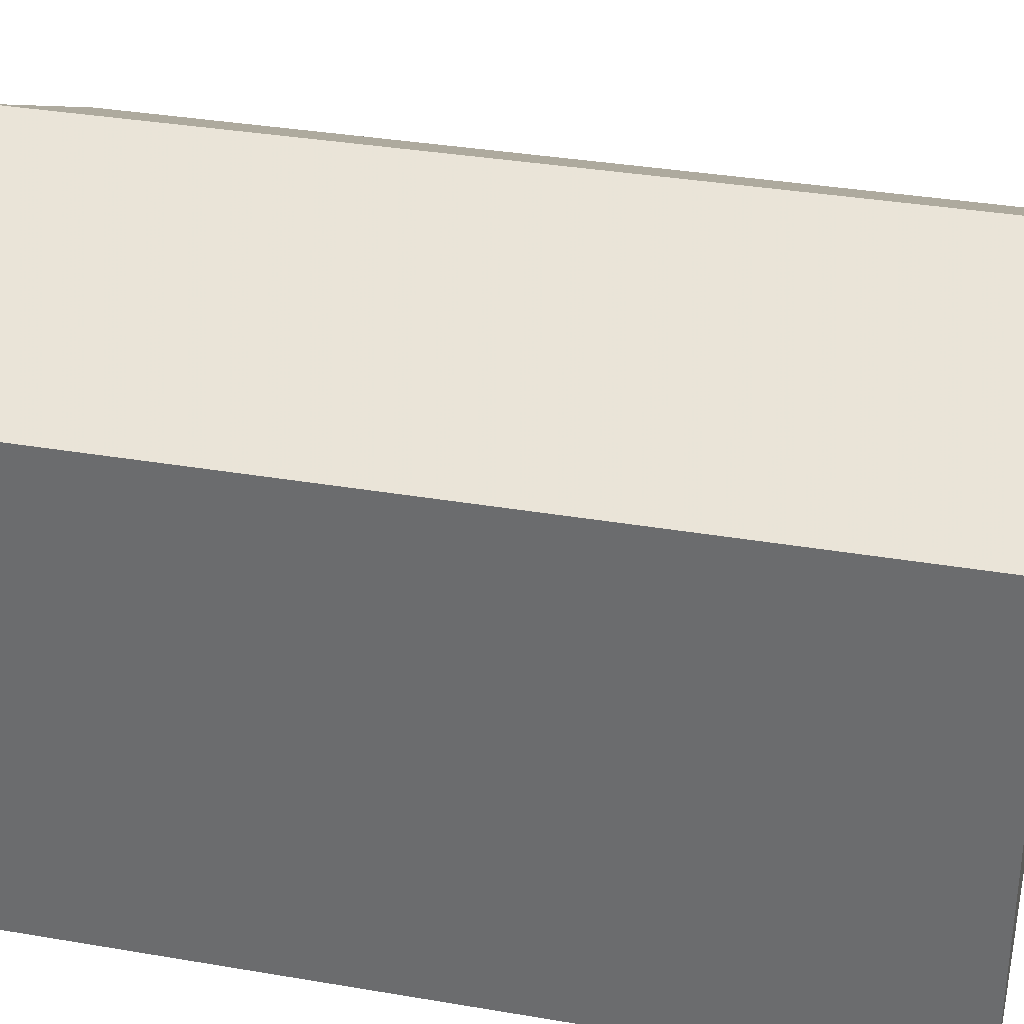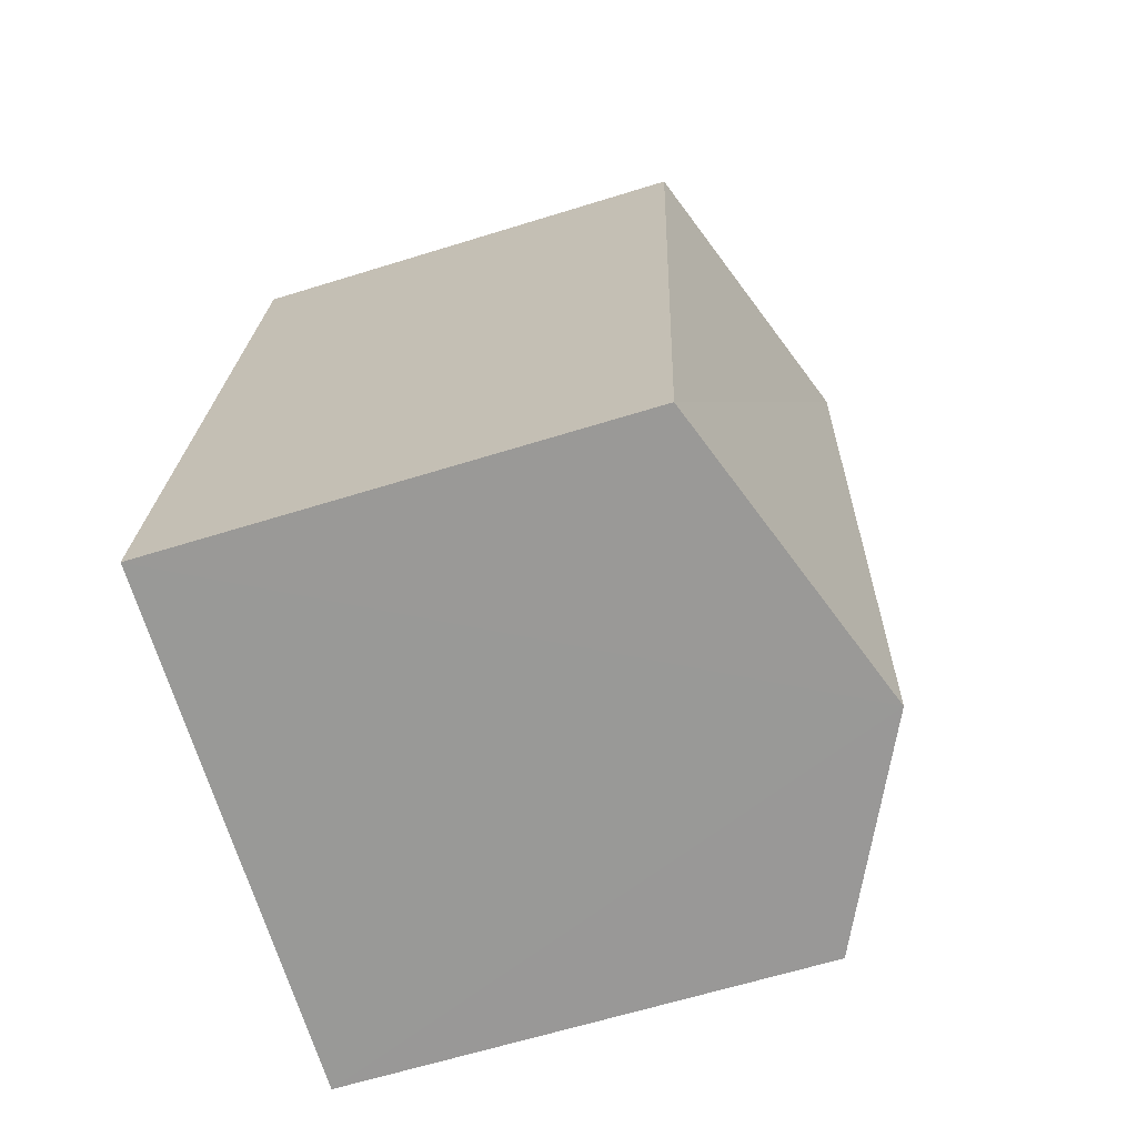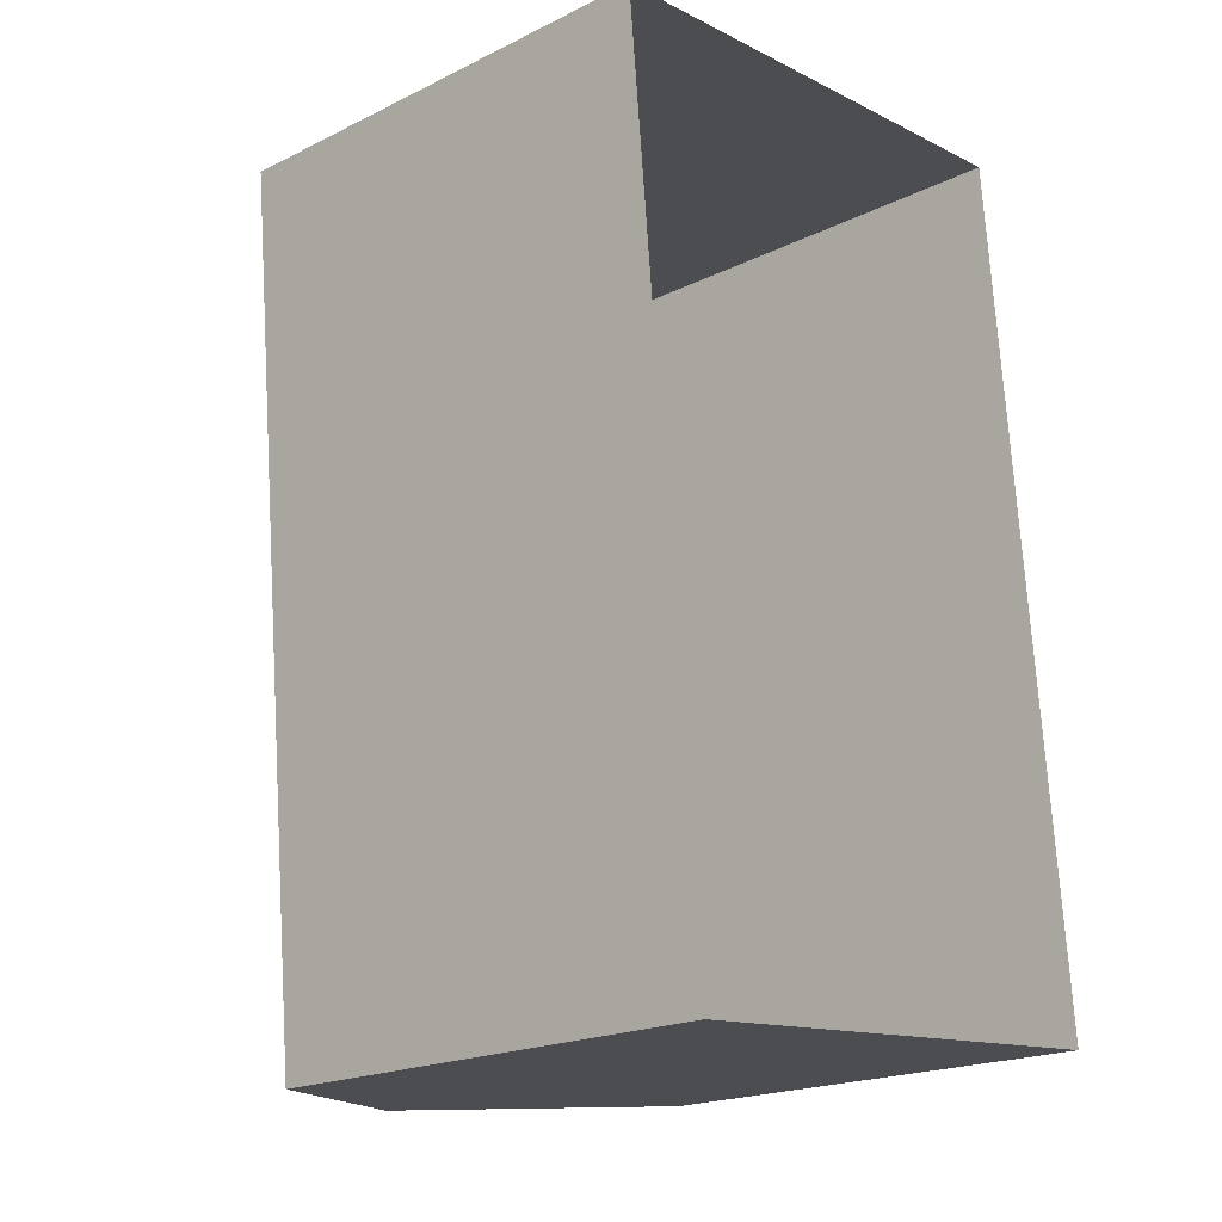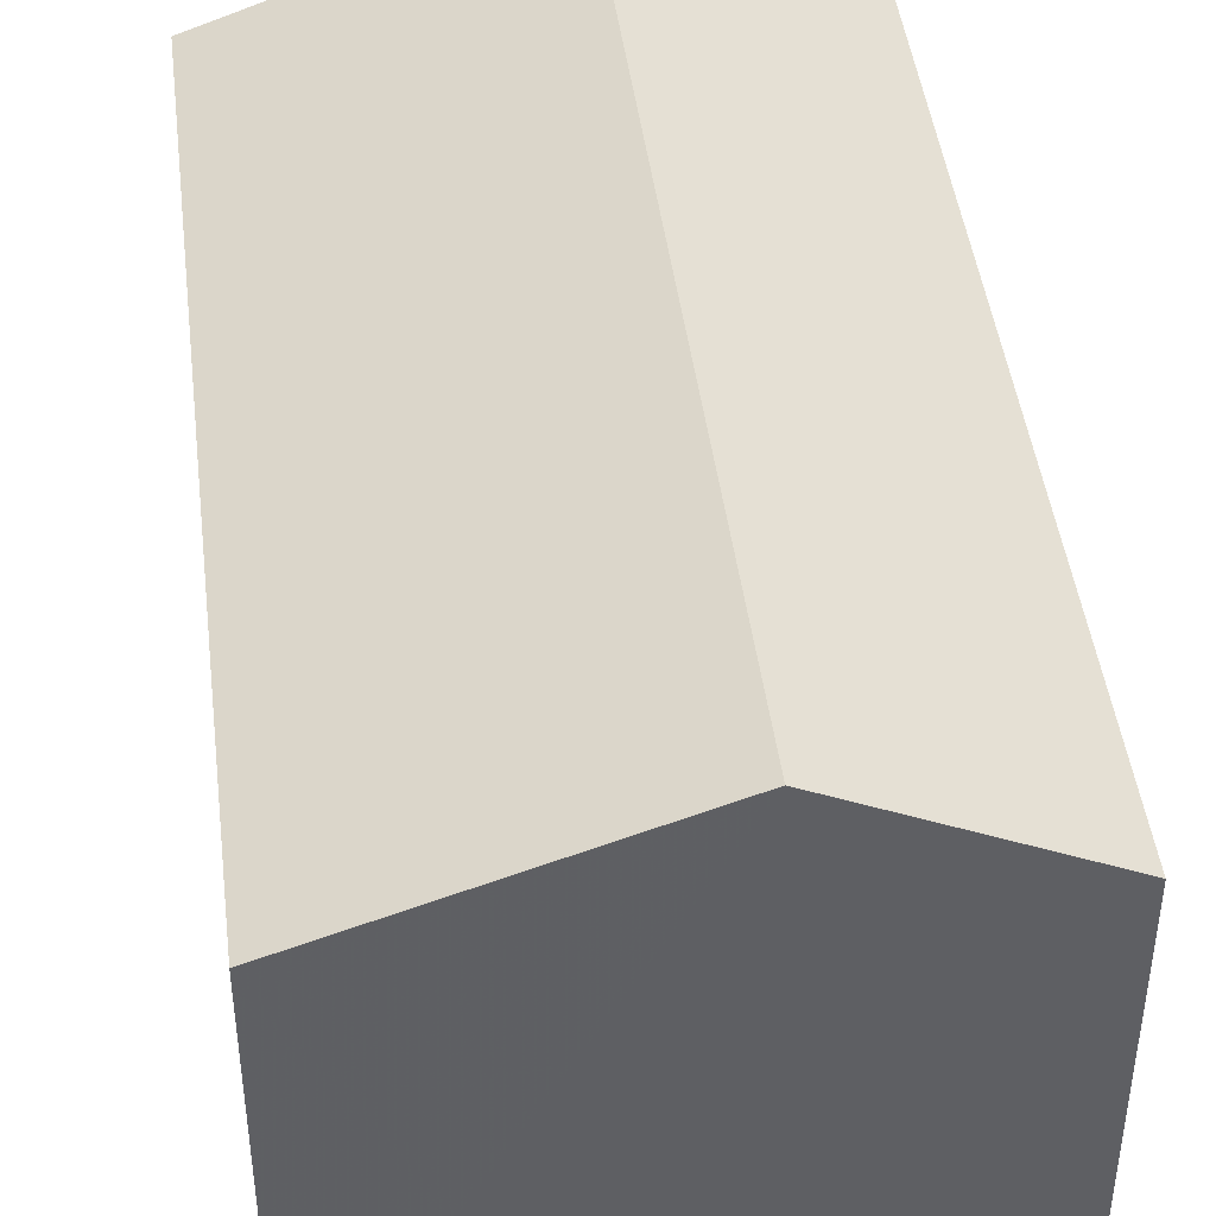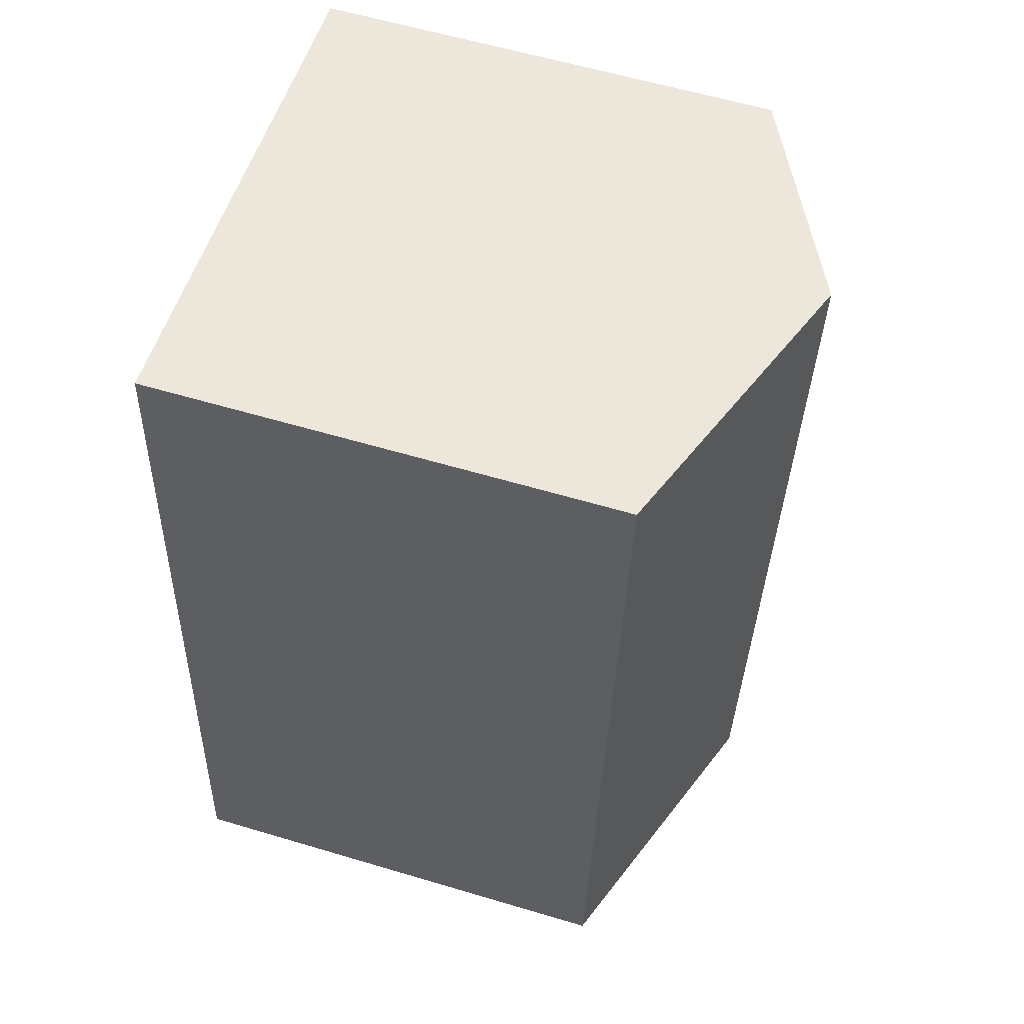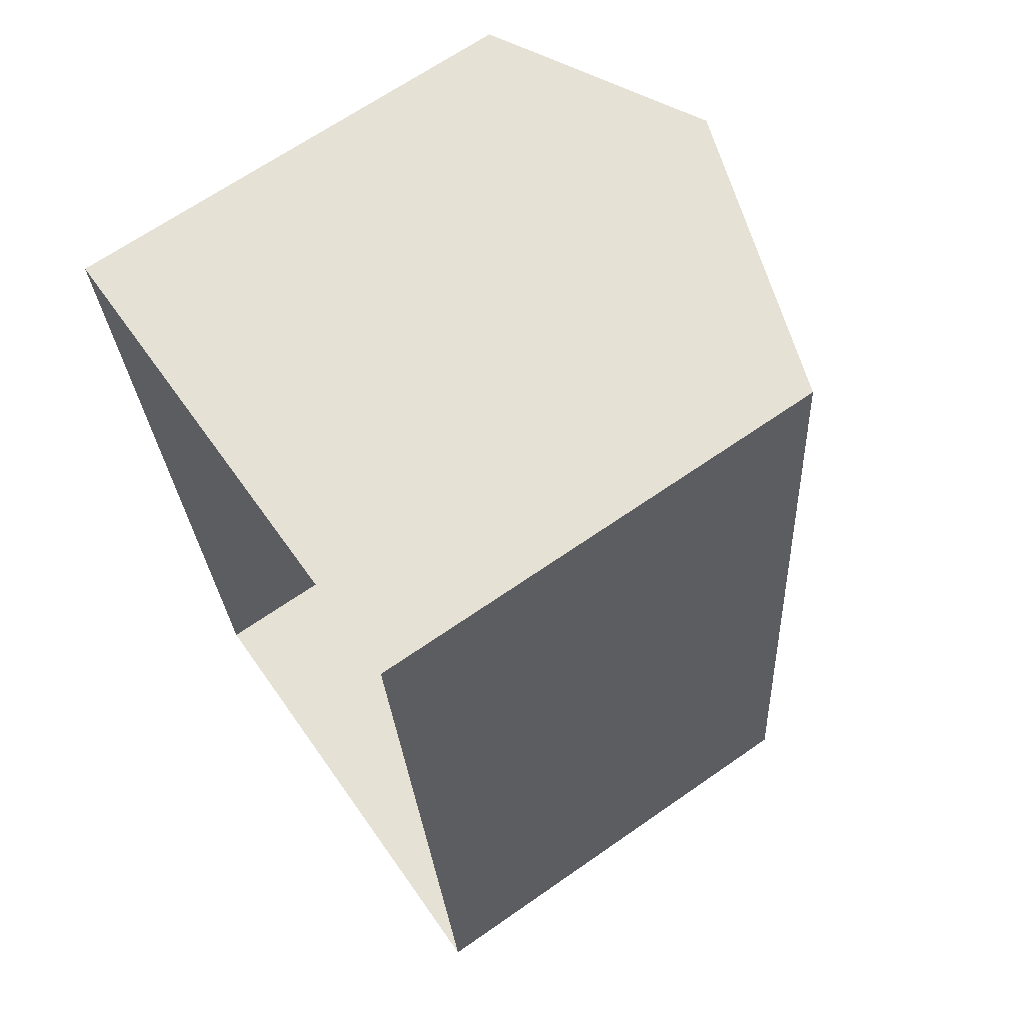
<metadata>
{"format":"obj","ext":"obj","renderer":"f3d","projection":"perspective","resolution":1024,"background":"white","views":[{"elev":33.8,"azim":-82.1,"up":"+Z"},{"elev":-64.0,"azim":-72.7,"up":"+Y"},{"elev":-20.1,"azim":132.0,"up":"+Y"},{"elev":44.7,"azim":-12.5,"up":"+Z"},{"elev":60.3,"azim":-72.9,"up":"+Y"},{"elev":67.1,"azim":-124.9,"up":"+Y"}]}
</metadata>
<code>
v -3.731e+05 -1.039e+05 28.61
v -3.731e+05 -1.038e+05 28.61
v -3.731e+05 -1.039e+05 28.61
v -3.731e+05 -1.038e+05 28.61
v -3.731e+05 -1.039e+05 35.47
v -3.731e+05 -1.038e+05 34.19
v -3.731e+05 -1.038e+05 35.47
v -3.731e+05 -1.039e+05 34.19
v -3.731e+05 -1.039e+05 34.19
v -3.731e+05 -1.038e+05 34.19
f 1 2 3
f 1 4 2
f 5 6 7
f 5 8 6
f 7 9 5
f 7 10 9
f 6 2 7
f 2 4 7
f 4 10 7
f 6 3 2
f 6 8 3
f 9 4 1
f 9 10 4
f 9 1 5
f 1 3 5
f 3 8 5

</code>
